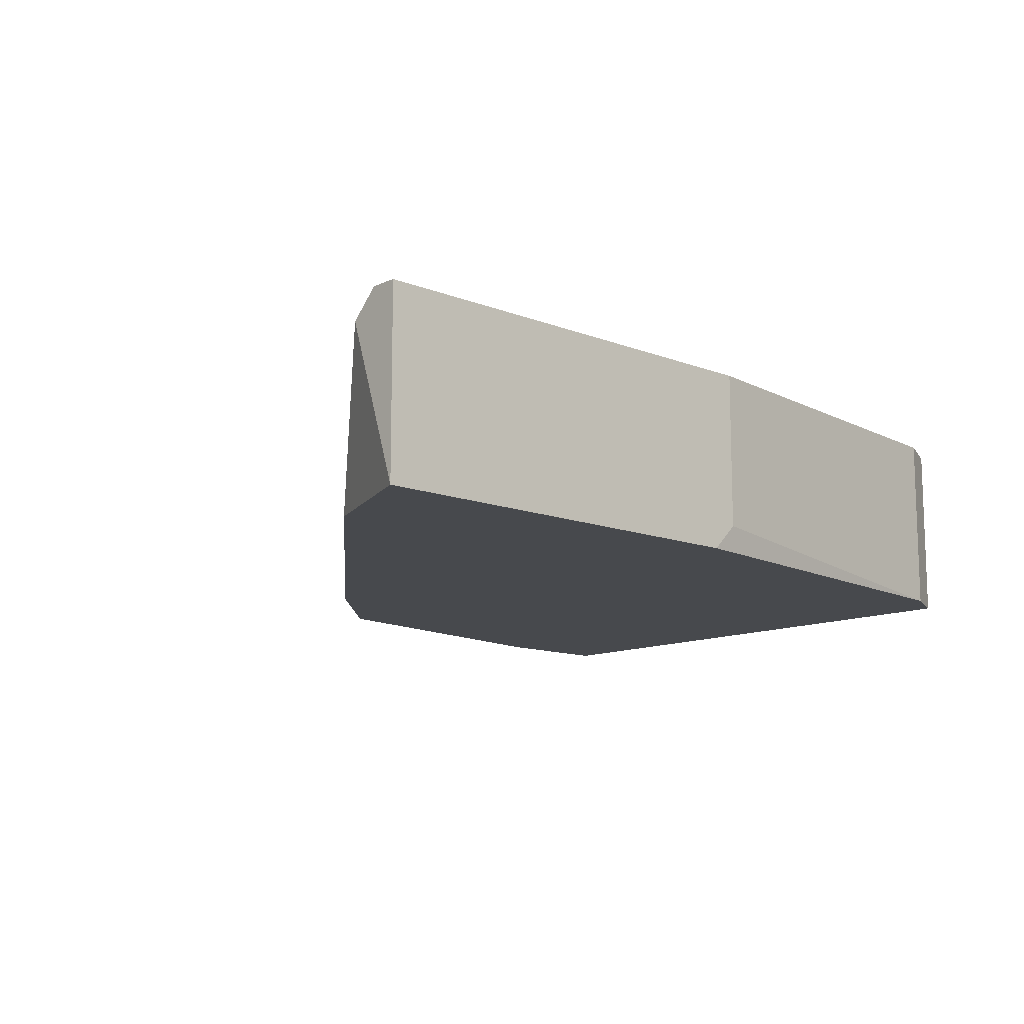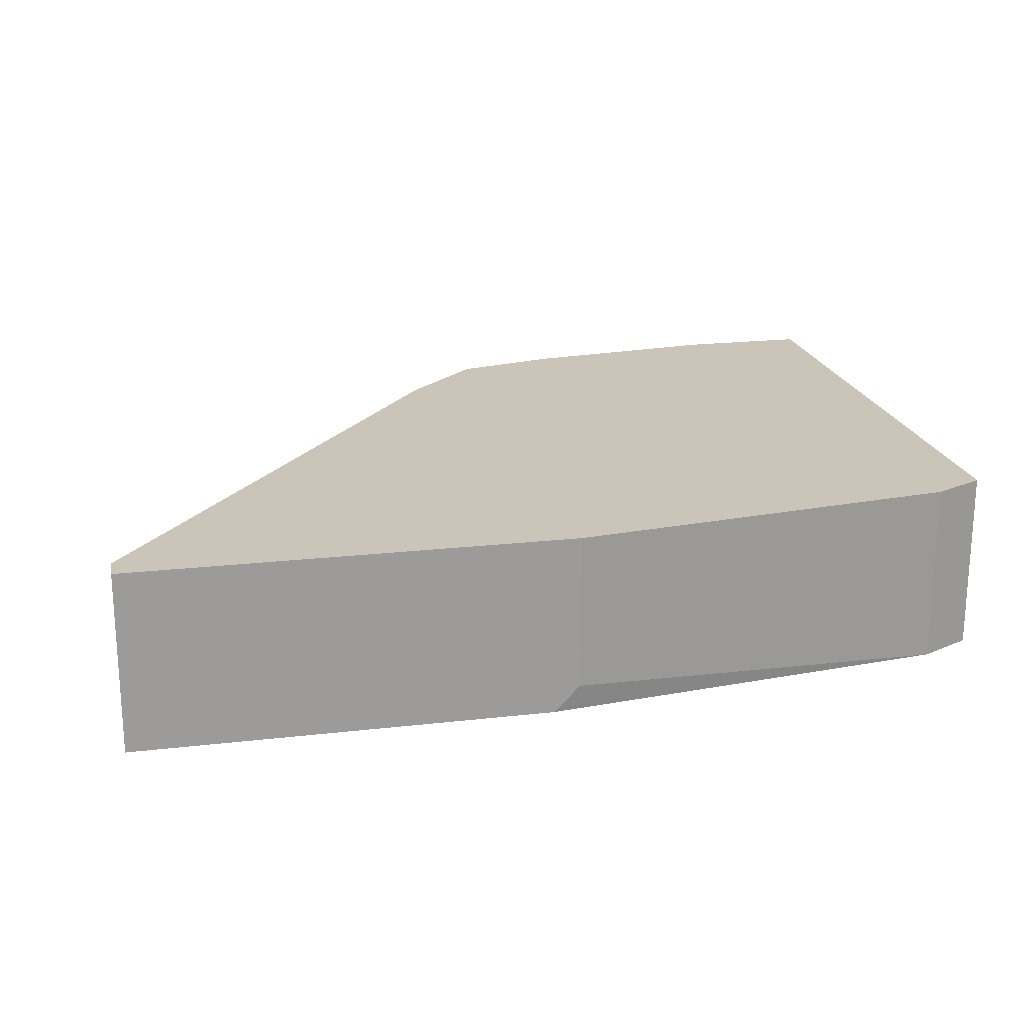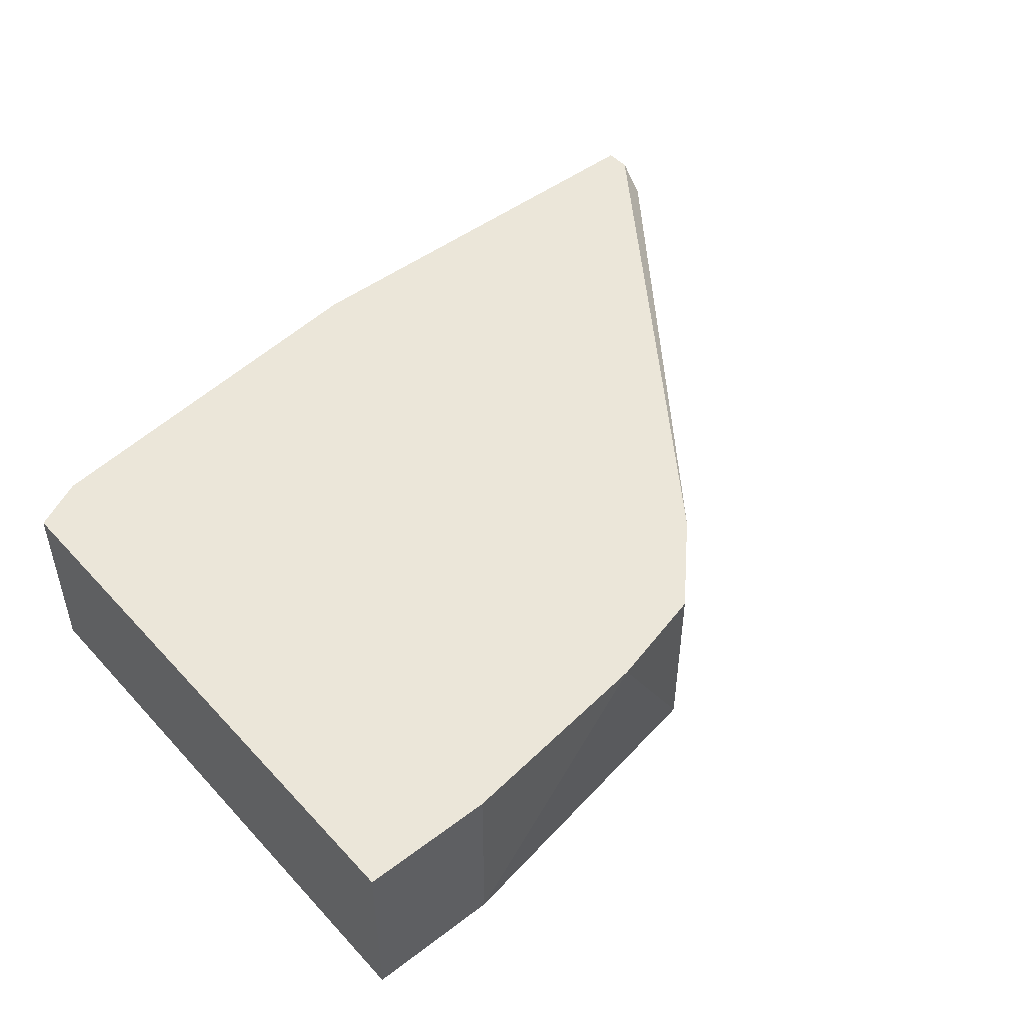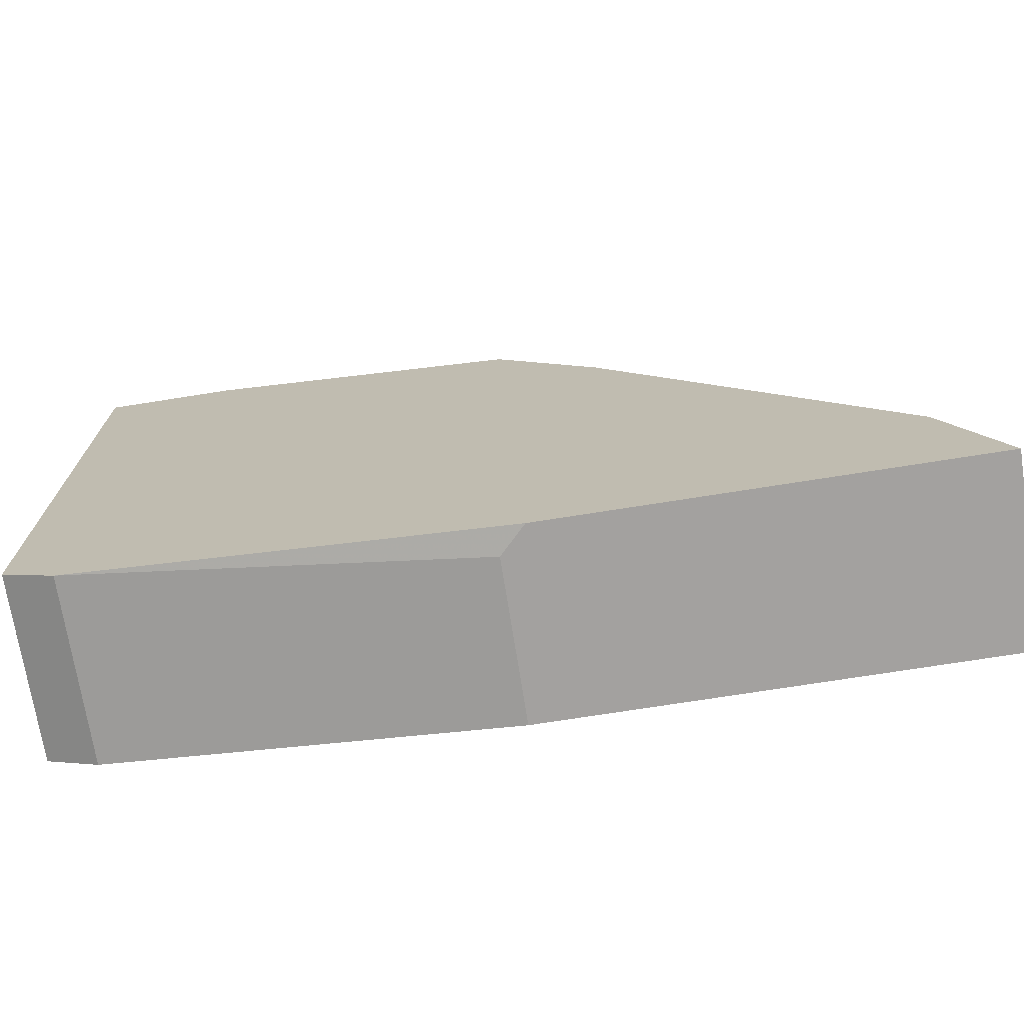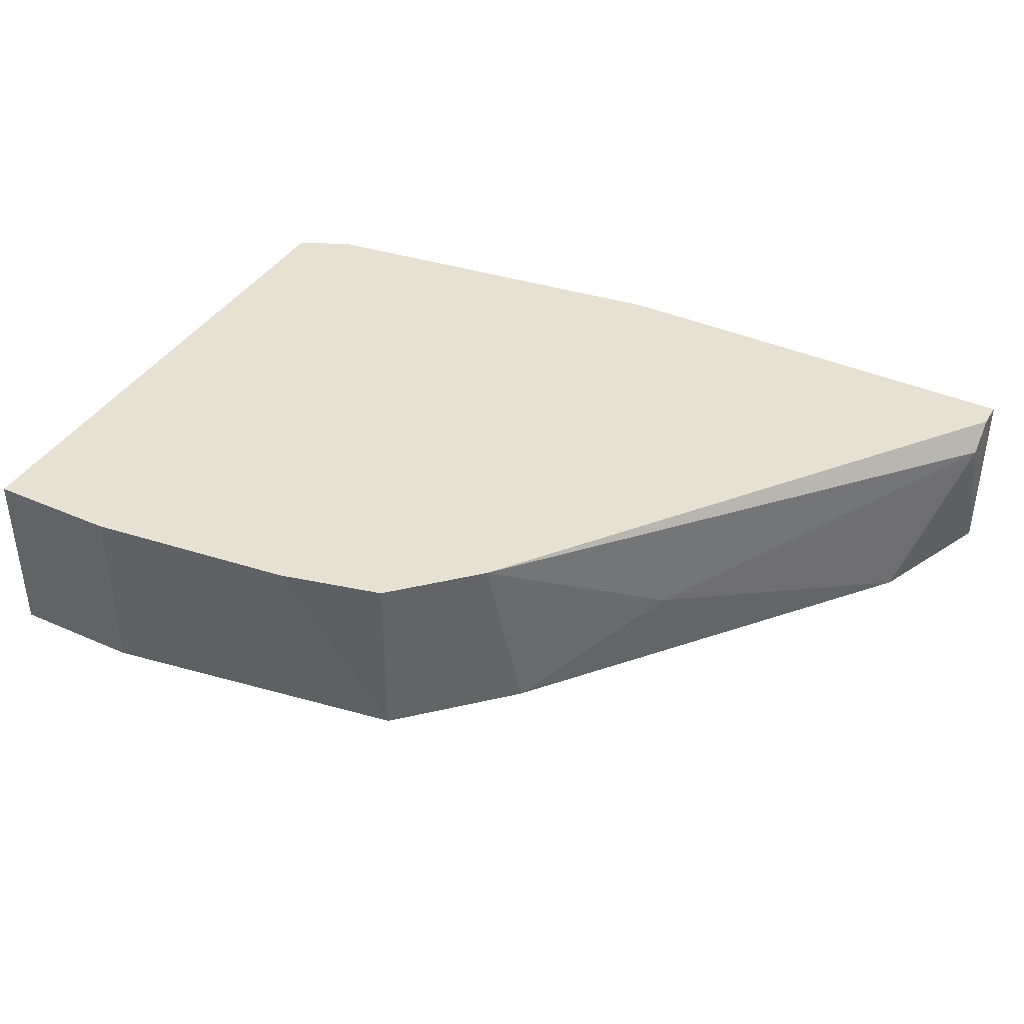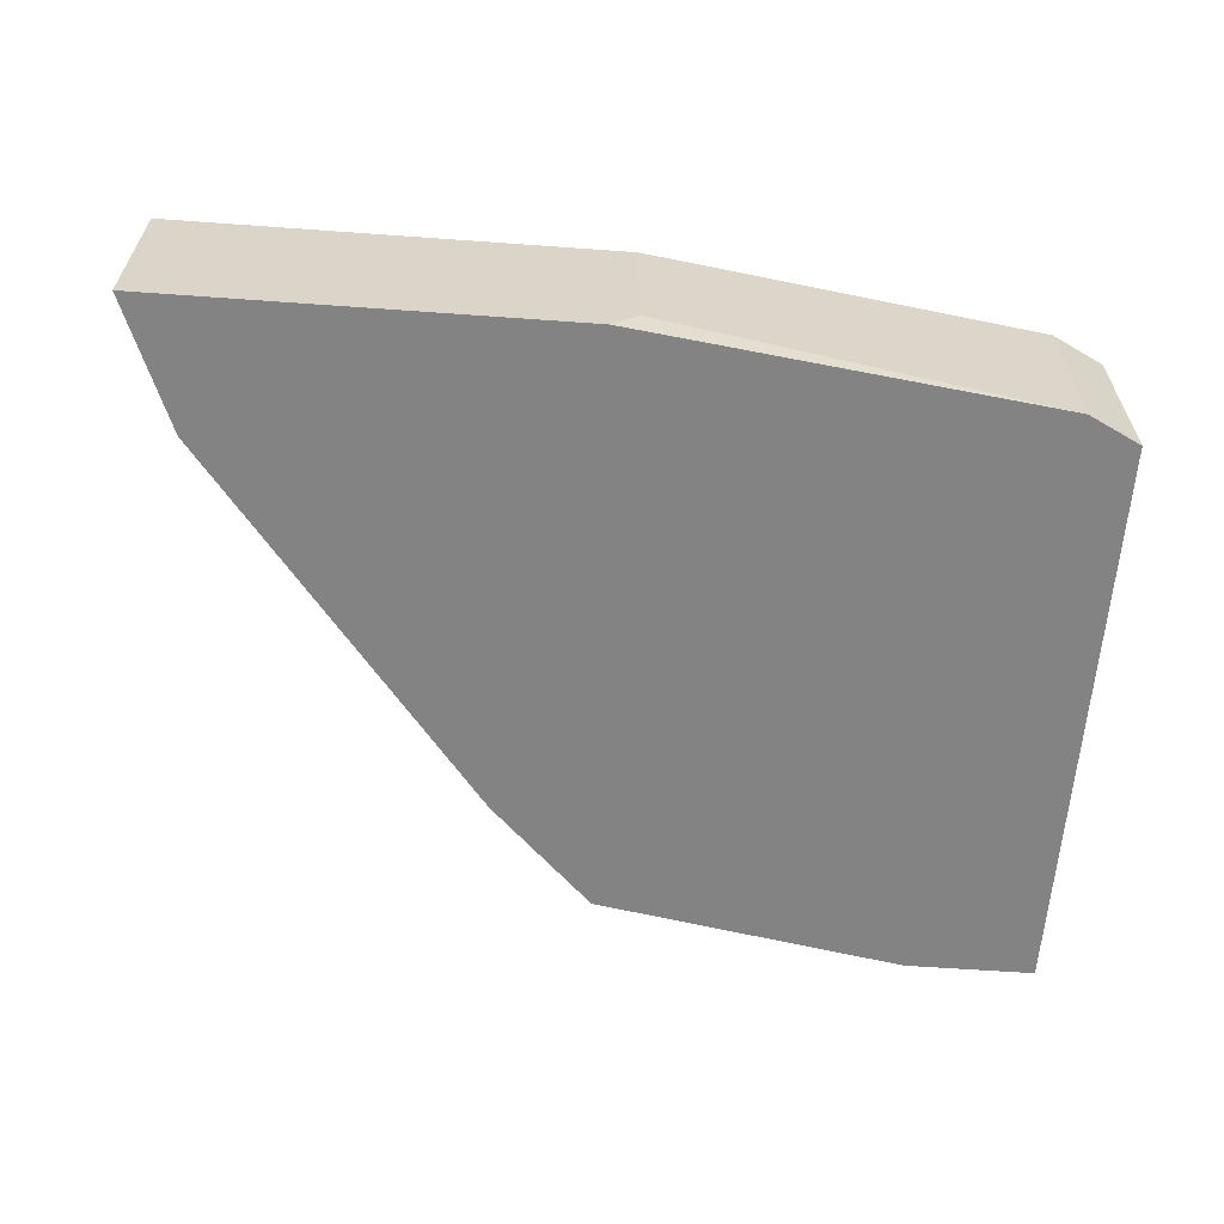
<metadata>
{"format":"obj","ext":"obj","renderer":"f3d","projection":"perspective","resolution":1024,"background":"white","views":[{"elev":-12.0,"azim":137.1,"up":"+Y"},{"elev":20.3,"azim":168.1,"up":"+Y"},{"elev":48.0,"azim":-40.3,"up":"+Y"},{"elev":-72.3,"azim":9.0,"up":"+Z"},{"elev":39.4,"azim":28.8,"up":"+Y"},{"elev":-61.2,"azim":175.8,"up":"+Y"}]}
</metadata>
<code>
v 0.009411 0.01297 -0.004285
v 0.009411 0.01297 0.02079
v 0.009411 0.004991 -0.004285
v 0.009411 0.004991 0.02079
v 0.02424 0.01297 0.01965
v 0.03221 0.01297 0.01509
v 0.02879 0.01297 -0.007709
v 0.02879 0.01297 0.01851
v 0.02879 0.00613 -0.007709
v 0.02879 0.004991 0.01851
v 0.04589 0.004991 -0.002006
v 0.03335 0.004991 0.01395
v 0.03791 0.008411 0.00825
v 0.02993 0.004991 0.01737
v 0.02993 0.004991 -0.007709
v 0.01169 0.01297 -0.005424
v 0.01169 0.004991 -0.005424
v 0.01511 0.01297 0.02079
v 0.01511 0.004991 0.02079
v 0.04817 0.01297 -0.006568
v 0.04817 0.01297 -0.007709
v 0.04817 0.004991 -0.007709
v 0.04817 0.01183 -0.005424
f 6 12 13
f 7 2 20
f 9 7 22
f 14 3 22
f 3 14 4
f 2 3 4
f 2 7 1
f 3 2 1
f 20 2 8
f 14 22 11
f 4 14 19
f 2 4 19
f 7 9 17
f 22 3 17
f 3 1 17
f 20 8 6
f 7 20 21
f 22 7 21
f 20 22 21
f 22 20 23
f 11 22 23
f 20 6 23
f 1 7 16
f 7 17 16
f 17 1 16
f 8 2 5
f 5 19 10
f 14 8 10
f 19 14 10
f 8 5 10
f 8 14 12
f 14 11 12
f 6 8 12
f 2 19 18
f 5 2 18
f 19 5 18
f 9 22 15
f 17 9 15
f 22 17 15
f 11 23 13
f 23 6 13
f 12 11 13

</code>
